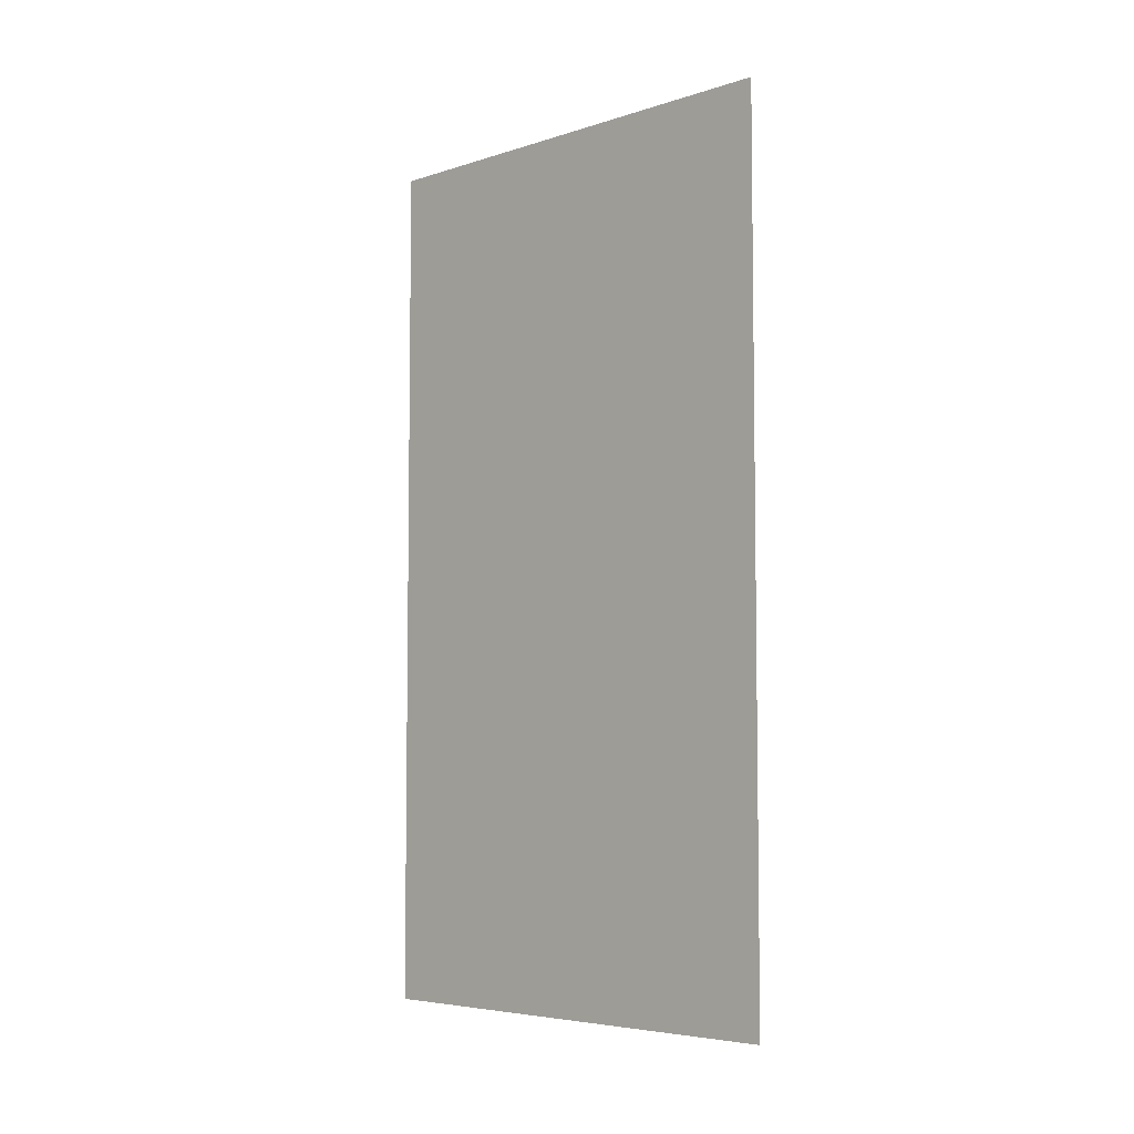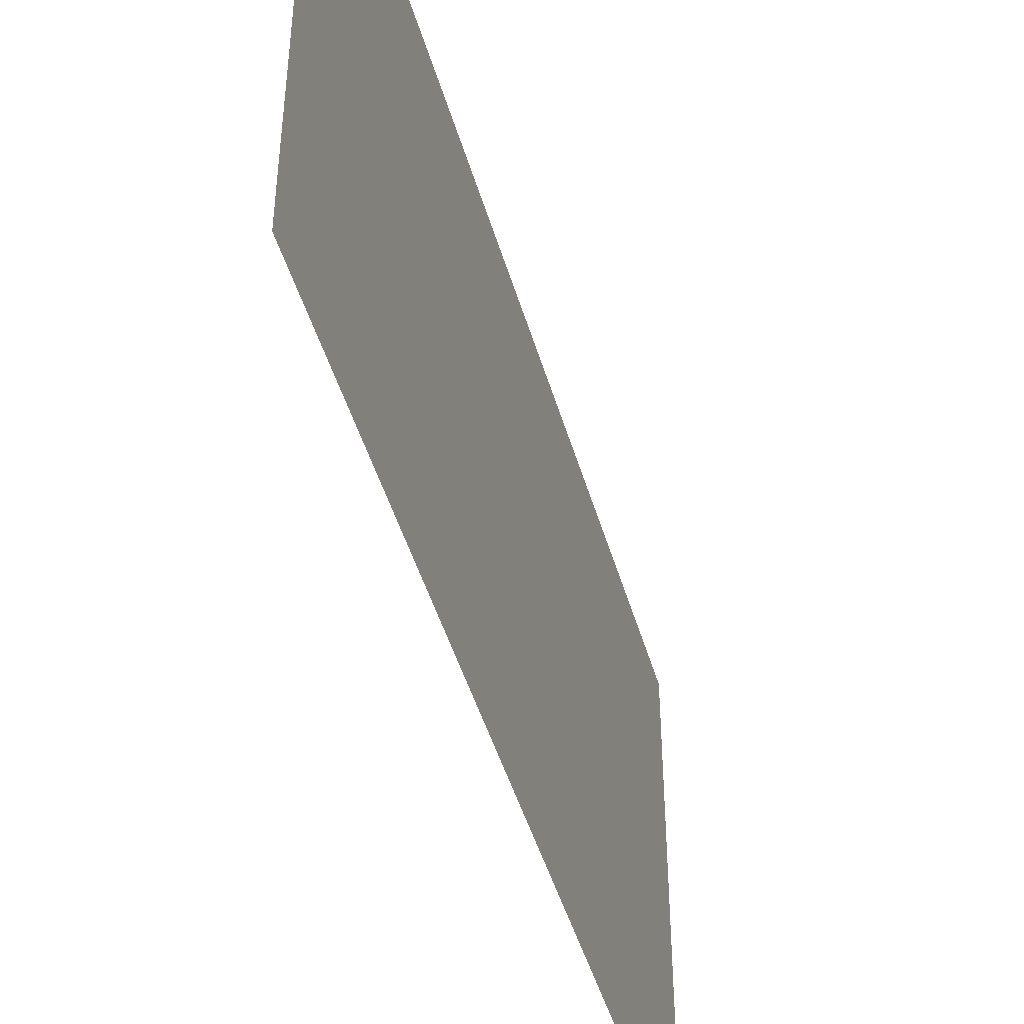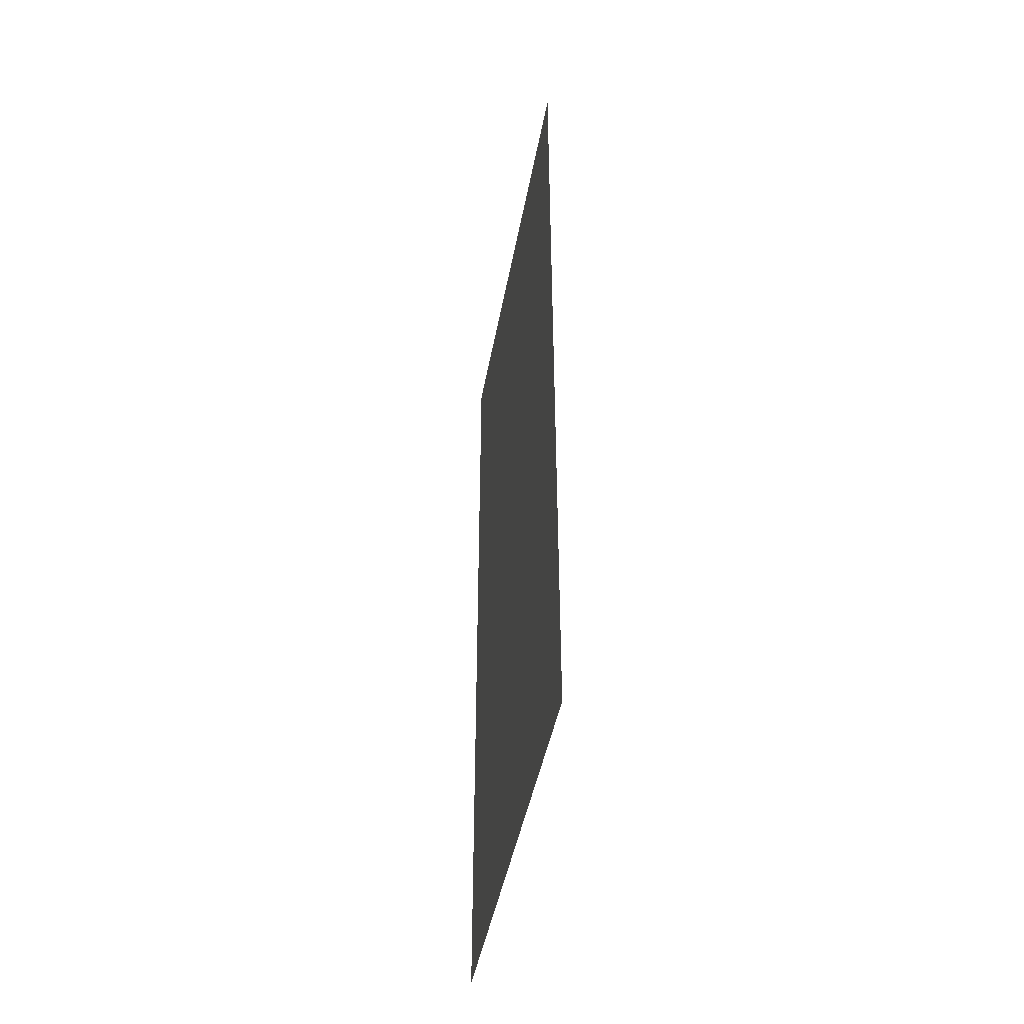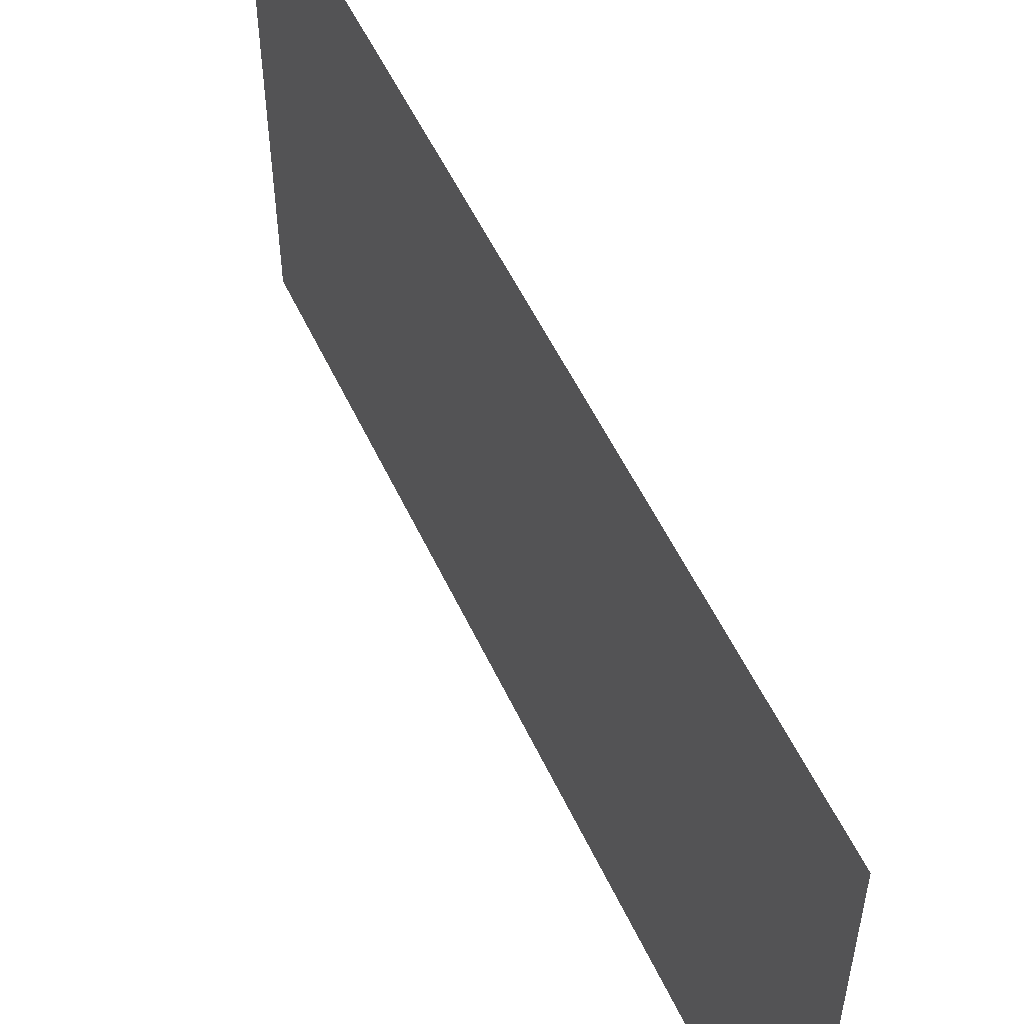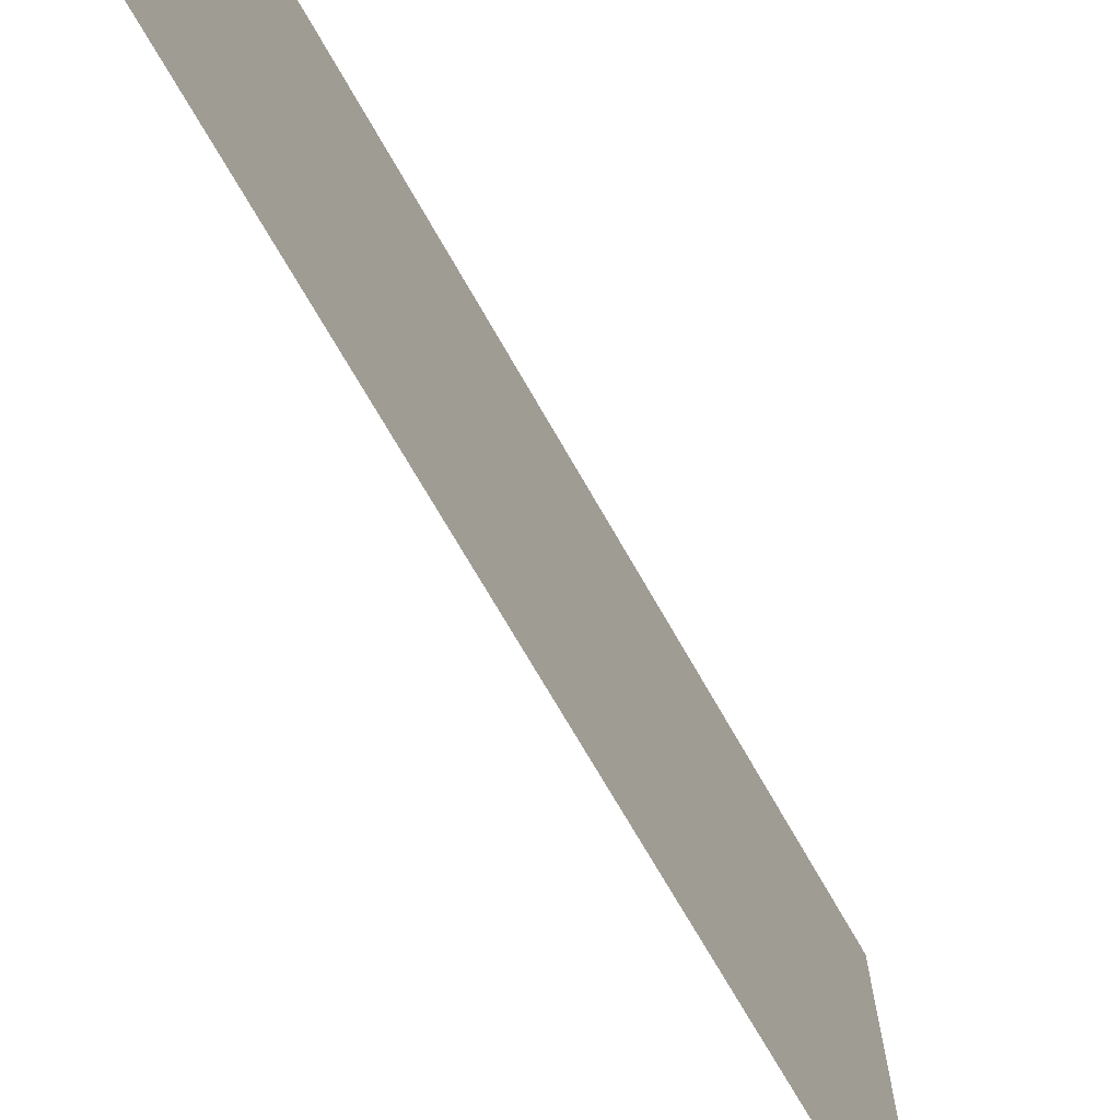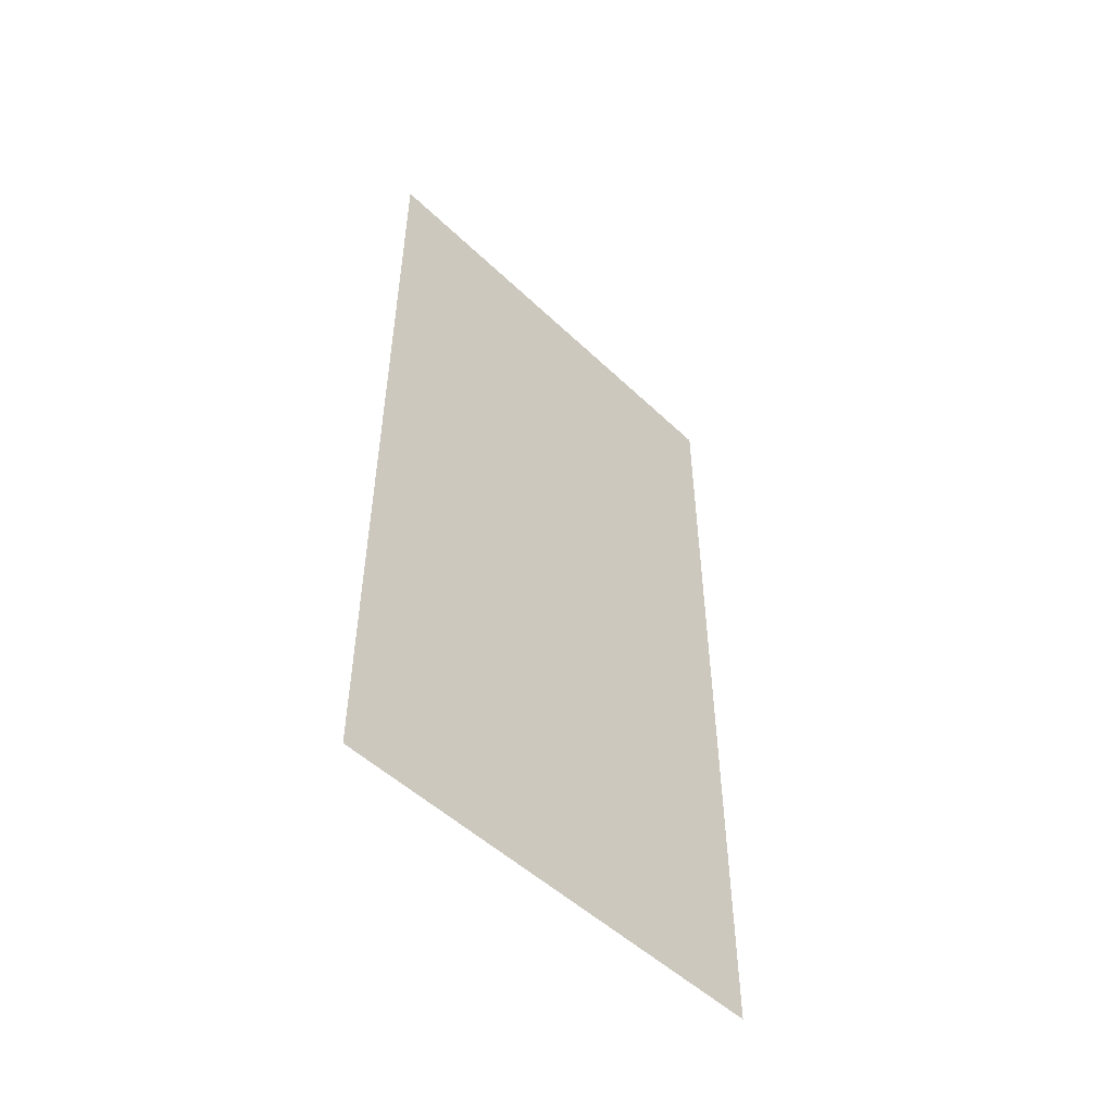
<metadata>
{"format":"obj","ext":"obj","renderer":"f3d","projection":"perspective","resolution":1024,"background":"white","views":[{"elev":-5.5,"azim":-45.9,"up":"+Z"},{"elev":-46.1,"azim":15.8,"up":"+Y"},{"elev":-43.7,"azim":-10.1,"up":"+Z"},{"elev":54.2,"azim":-24.7,"up":"+Y"},{"elev":-70.4,"azim":29.6,"up":"+Y"},{"elev":-51.0,"azim":-136.0,"up":"+Z"}]}
</metadata>
<code>
v 13.3 -3.123 0.7
v 13.3 -2.421 0.7
v 13.3 -3.123 2
v 13.3 -2.421 2
f 1 2 3
f 2 3 4

</code>
